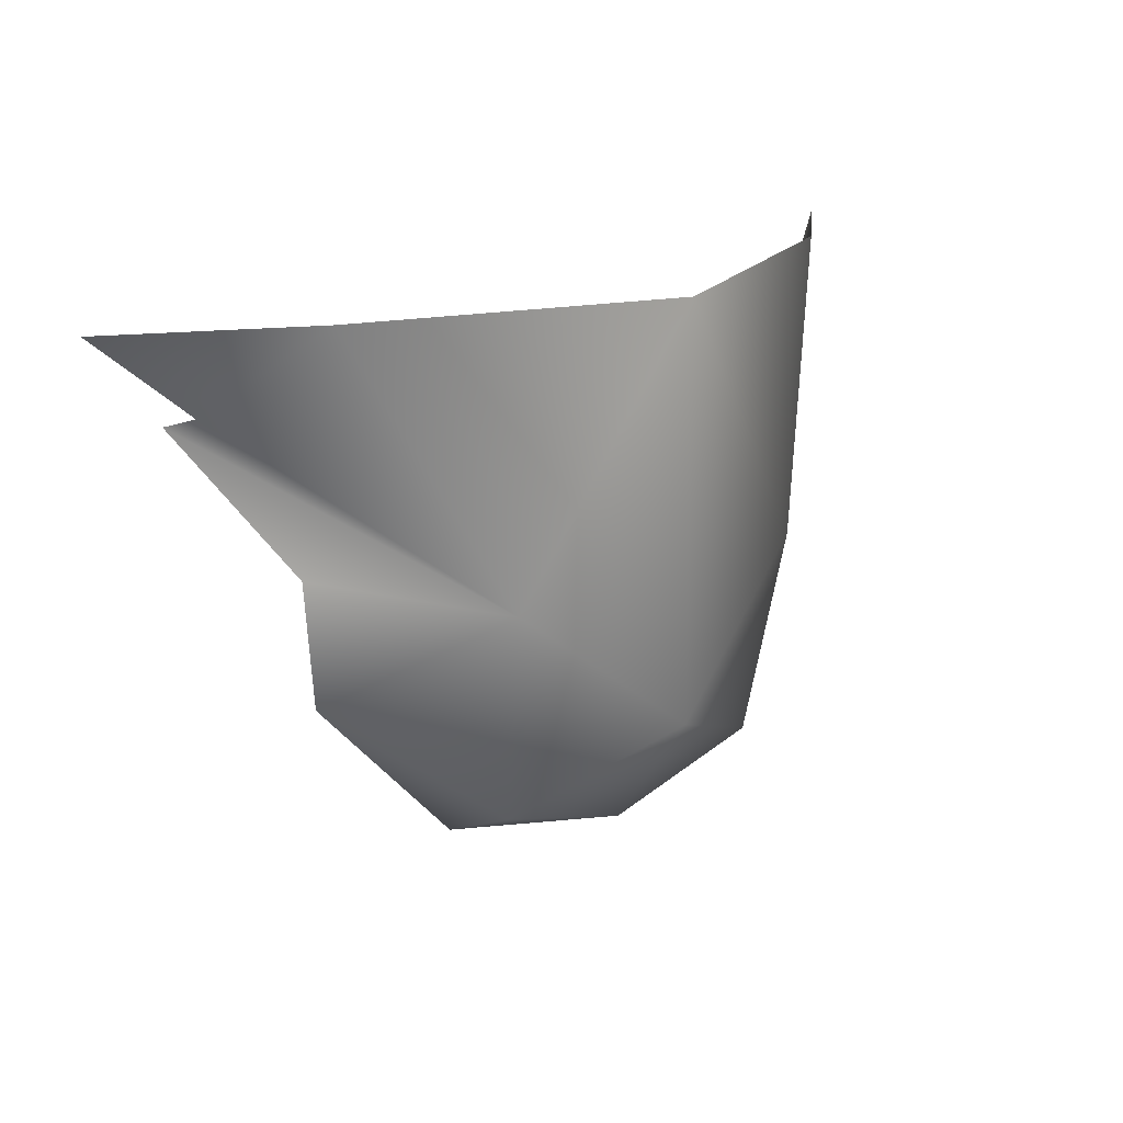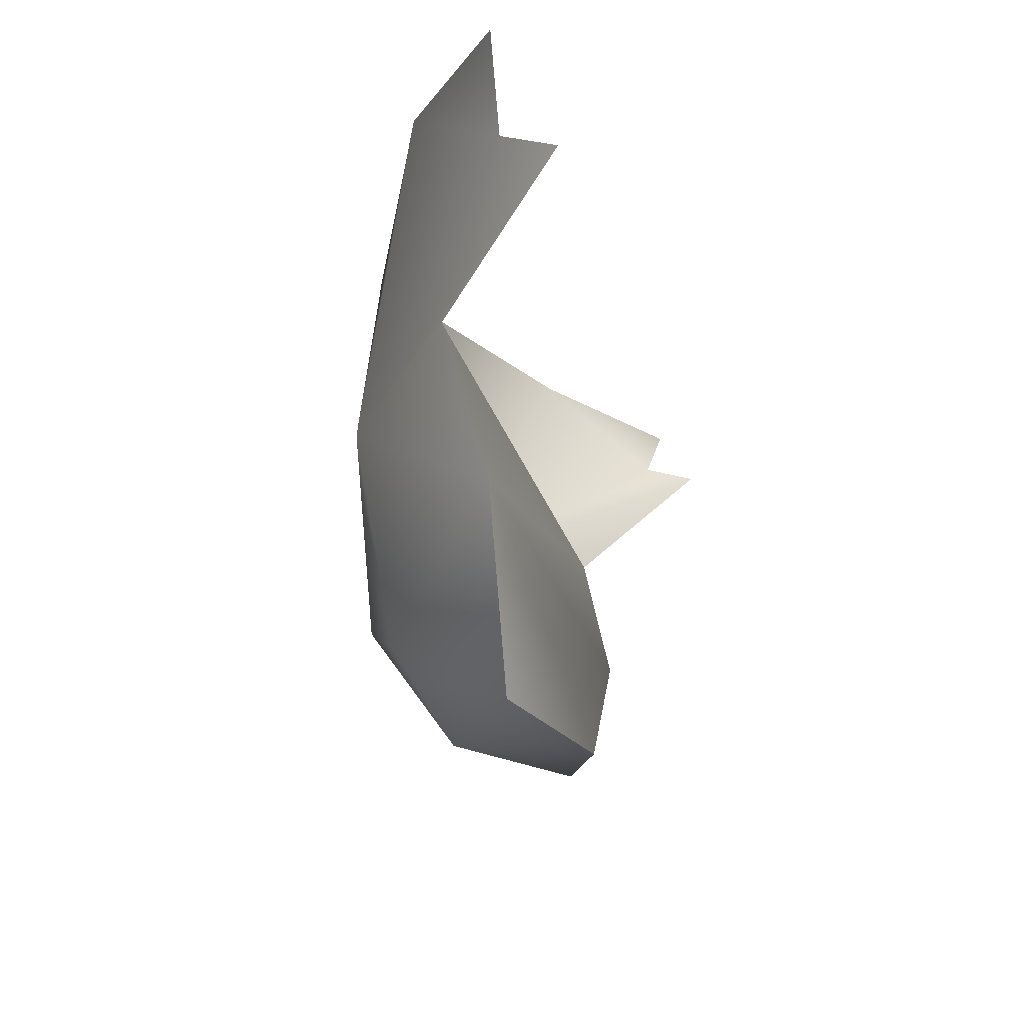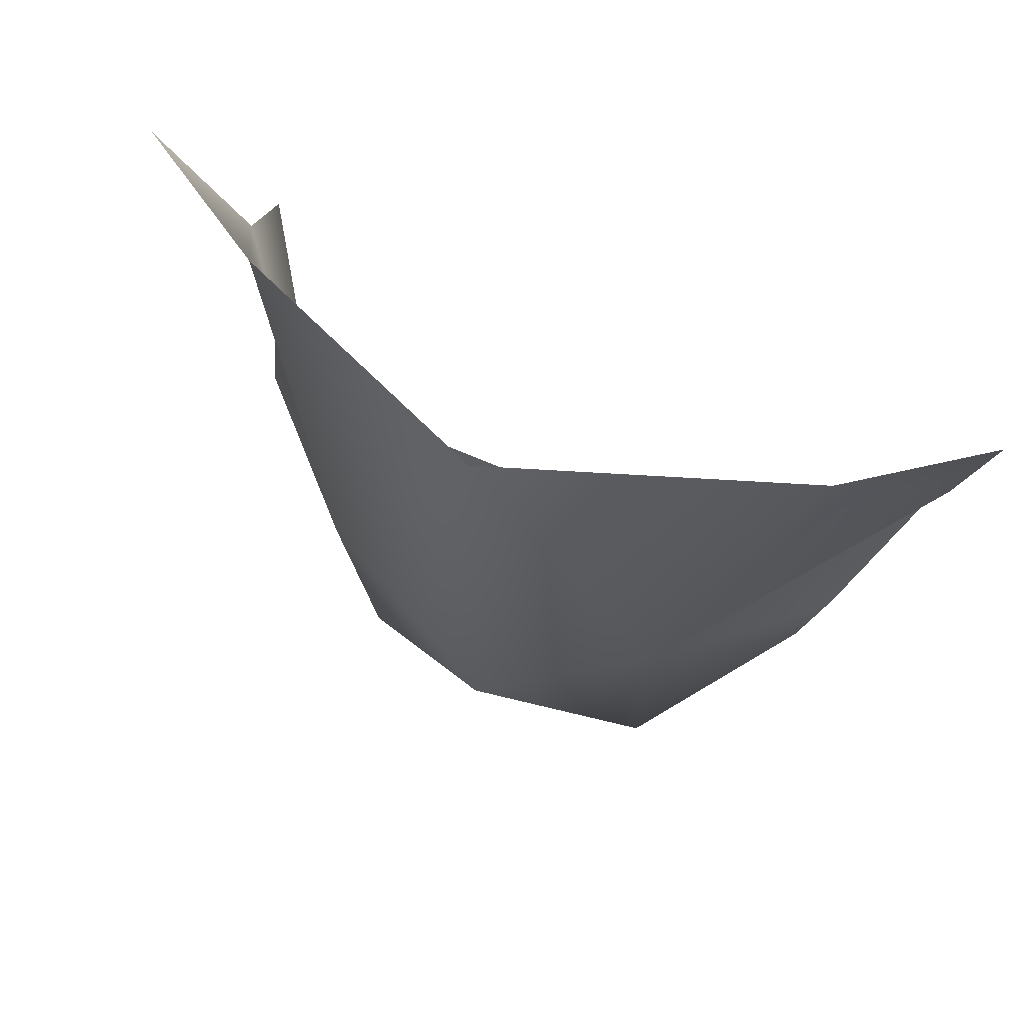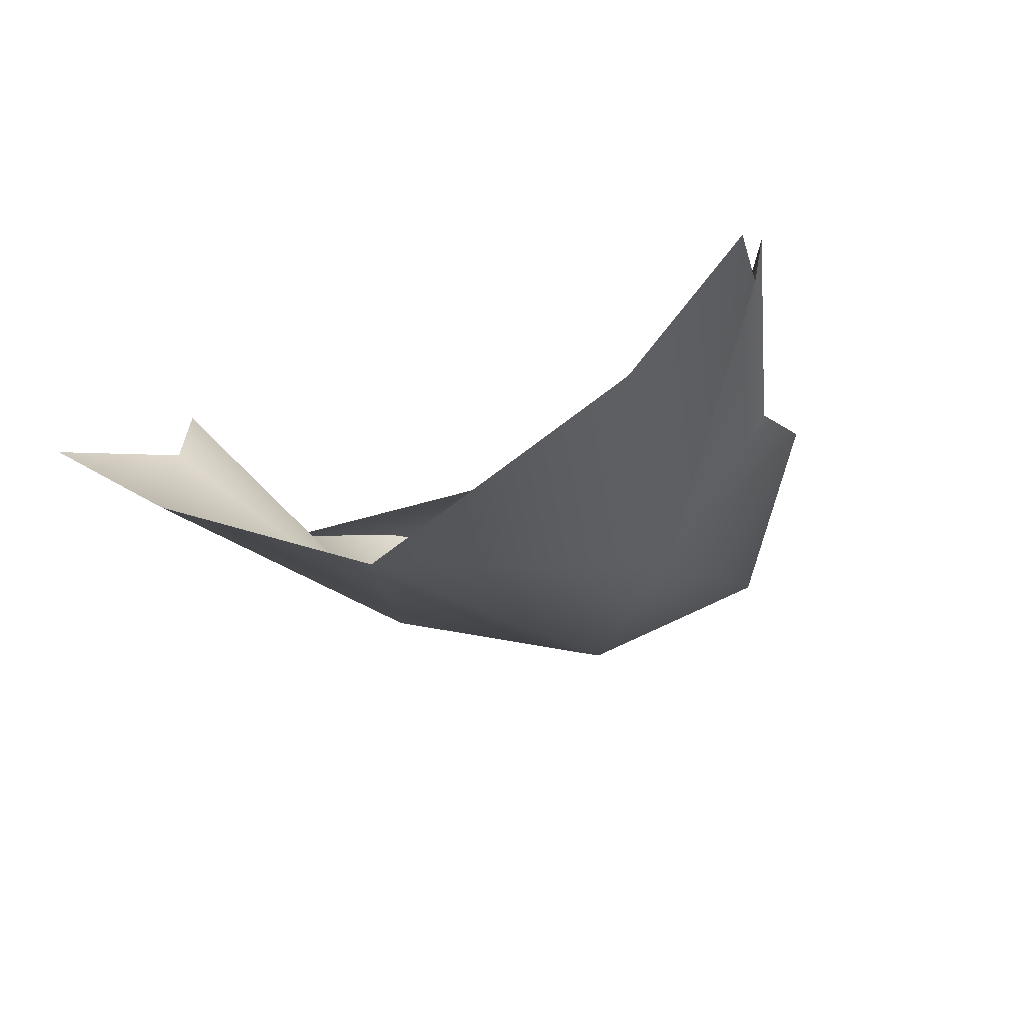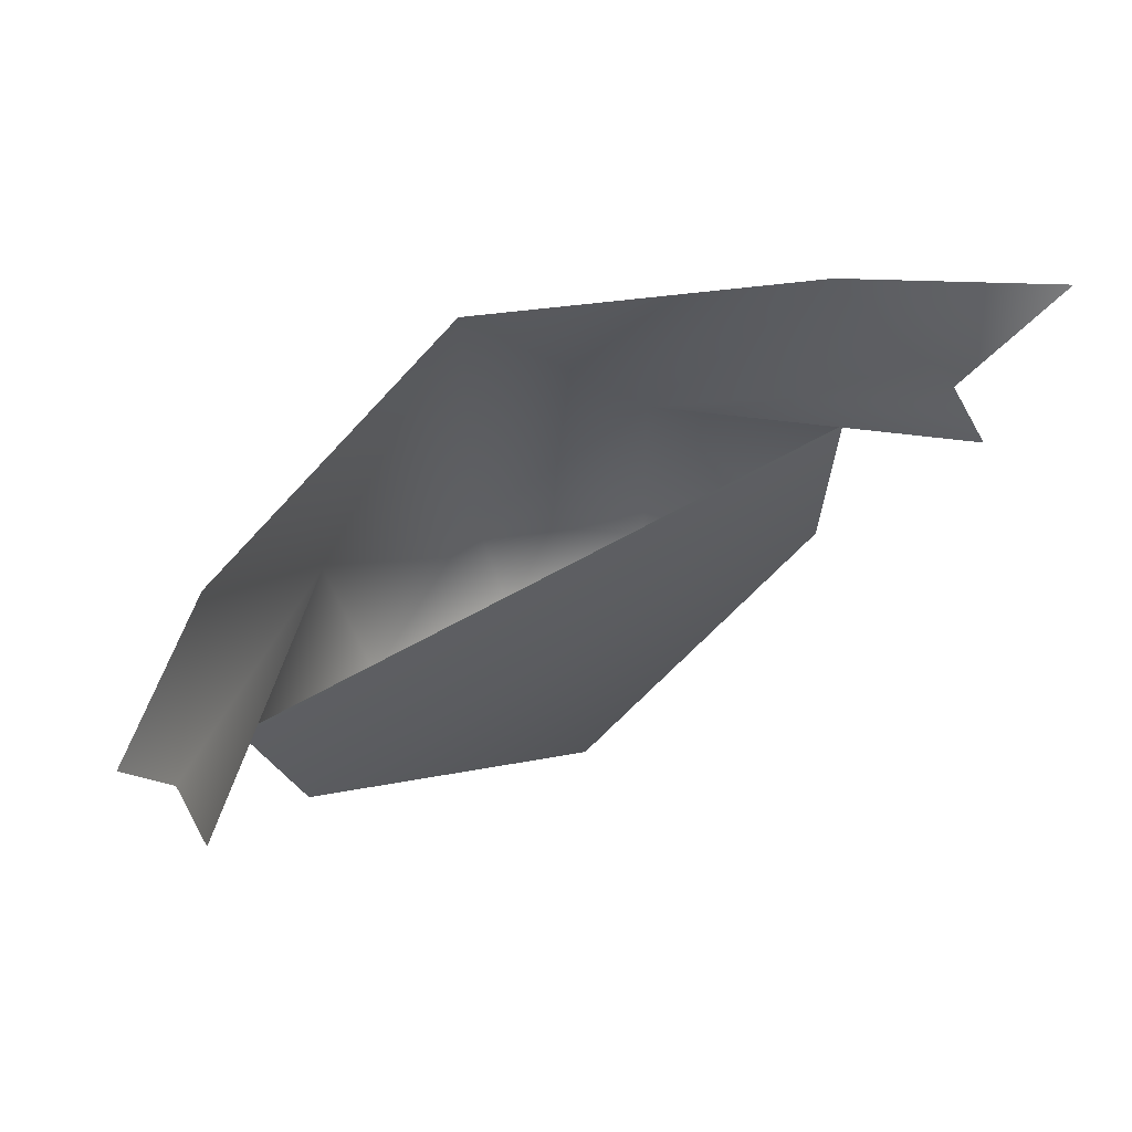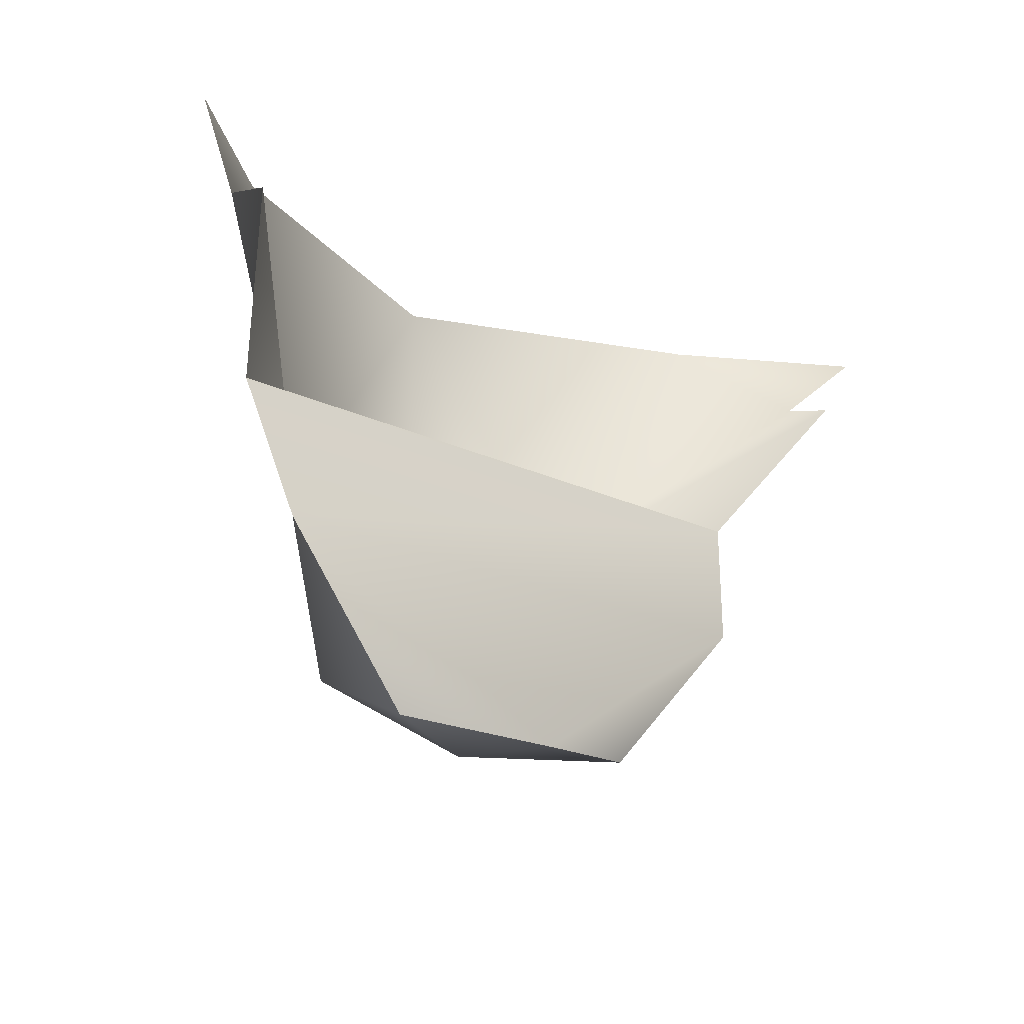
<metadata>
{"format":"obj","ext":"obj","renderer":"f3d","projection":"perspective","resolution":1024,"background":"white","views":[{"elev":18.6,"azim":-43.1,"up":"+Z"},{"elev":-22.4,"azim":103.5,"up":"+Z"},{"elev":55.4,"azim":26.3,"up":"+Z"},{"elev":-20.0,"azim":35.6,"up":"+Y"},{"elev":66.0,"azim":150.8,"up":"+Z"},{"elev":-21.2,"azim":139.6,"up":"+Z"}]}
</metadata>
<code>
v 10 -32 -28
v 17 -27 -13
v 0 -34 -13
v 0 -34 -36
v 10 -32 -28
v 0 -34 -13
v 9 -30 -40
v 10 -32 -28
v 0 -34 -36
v 8 -24 -43
v 16 -23 -34
v 9 -30 -40
v 22 -21 -18
v 24 -21 -13
v 17 -27 -13
v 10 -32 -28
v 22 -21 -18
v 17 -27 -13
v 22 -18 -19
v 22 -21 -18
v 10 -32 -28
v 16 -23 -34
v 18 -25 -26
v 10 -32 -28
v 9 -30 -40
v 16 -23 -34
v 10 -32 -28
v 18 -25 -26
v 22 -18 -19
v 10 -32 -28
v -17 -27 -13
v -10 -32 -28
v 0 -34 -13
v -10 -32 -28
v 0 -34 -36
v 0 -34 -13
v -9 -30 -40
v 0 -29 -43
v 0 -34 -36
v -8 -24 -43
v 0 -21 -44
v 0 -29 -43
v -27 -21 -13
v -21 -21 -18
v -17 -27 -13
v -21 -21 -18
v -10 -32 -28
v -17 -27 -13
v -21 -21 -18
v -21 -18 -19
v -10 -32 -28
v -18 -25 -26
v -16 -23 -34
v -10 -32 -28
v -16 -23 -34
v -9 -30 -40
v -10 -32 -28
v -21 -18 -19
v -18 -25 -26
v -10 -32 -28
v 0 -21 -44
v 8 -24 -43
v 0 -29 -43
v 0 -29 -43
v 8 -24 -43
v 9 -30 -40
v 0 -29 -43
v 9 -30 -40
v 0 -34 -36
v -9 -30 -40
v -8 -24 -43
v 0 -29 -43
v -16 -23 -34
v -8 -24 -43
v -9 -30 -40
v -10 -32 -28
v -9 -30 -40
v 0 -34 -36
v 16 -23 -34
v 8 -24 -43
v 0 -21 -44
v -16 -23 -34
v 0 -21 -44
v -8 -24 -43
v 16 -23 -34
v 0 -21 -44
v -16 -23 -34
v -18 -25 -26
v 18 -25 -26
v 16 -23 -34
v -16 -23 -34
v -18 -25 -26
v 16 -23 -34
f 1 2 3
f 4 5 6
f 7 8 9
f 10 11 12
f 13 14 15
f 16 17 18
f 19 20 21
f 22 23 24
f 25 26 27
f 28 29 30
f 31 32 33
f 34 35 36
f 37 38 39
f 40 41 42
f 43 44 45
f 46 47 48
f 49 50 51
f 52 53 54
f 55 56 57
f 58 59 60
f 61 62 63
f 64 65 66
f 67 68 69
f 70 71 72
f 73 74 75
f 76 77 78
f 79 80 81
f 82 83 84
f 85 86 87
f 88 89 90
f 91 92 93

</code>
